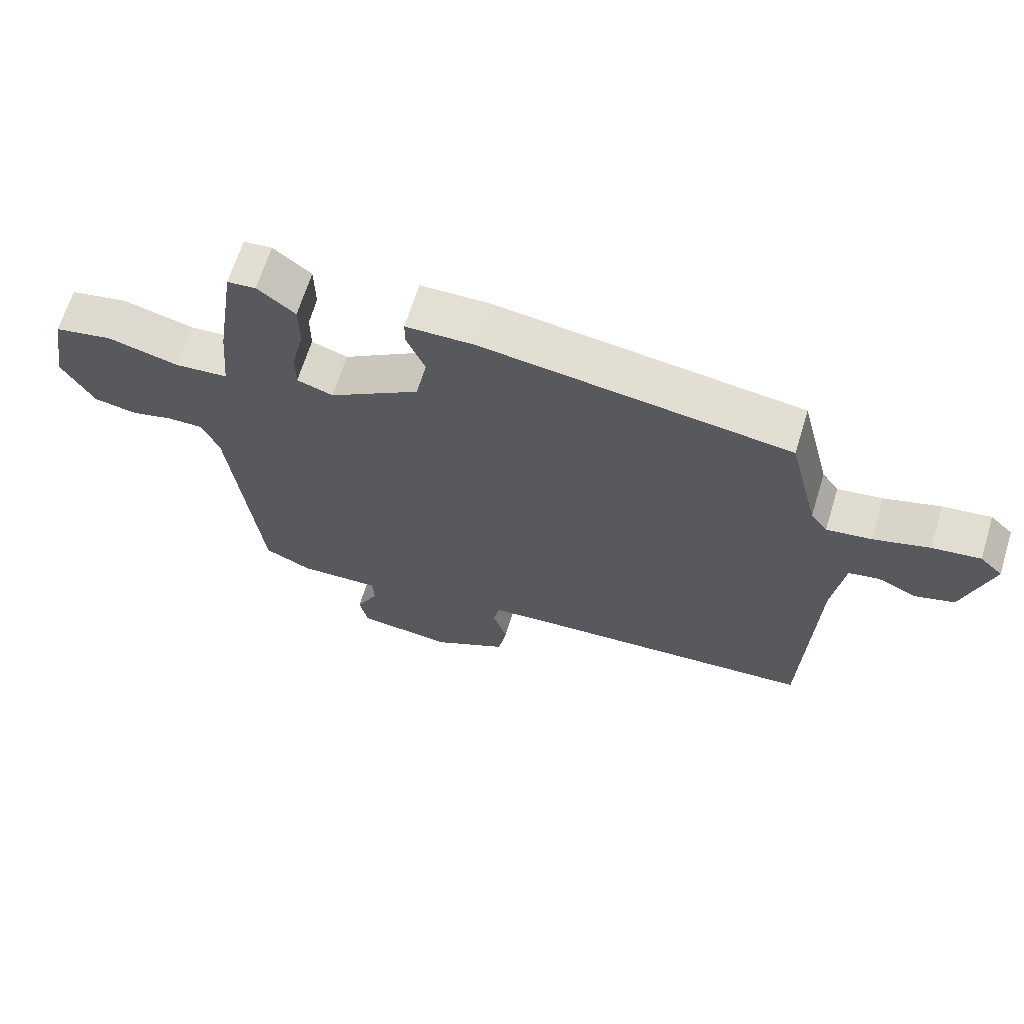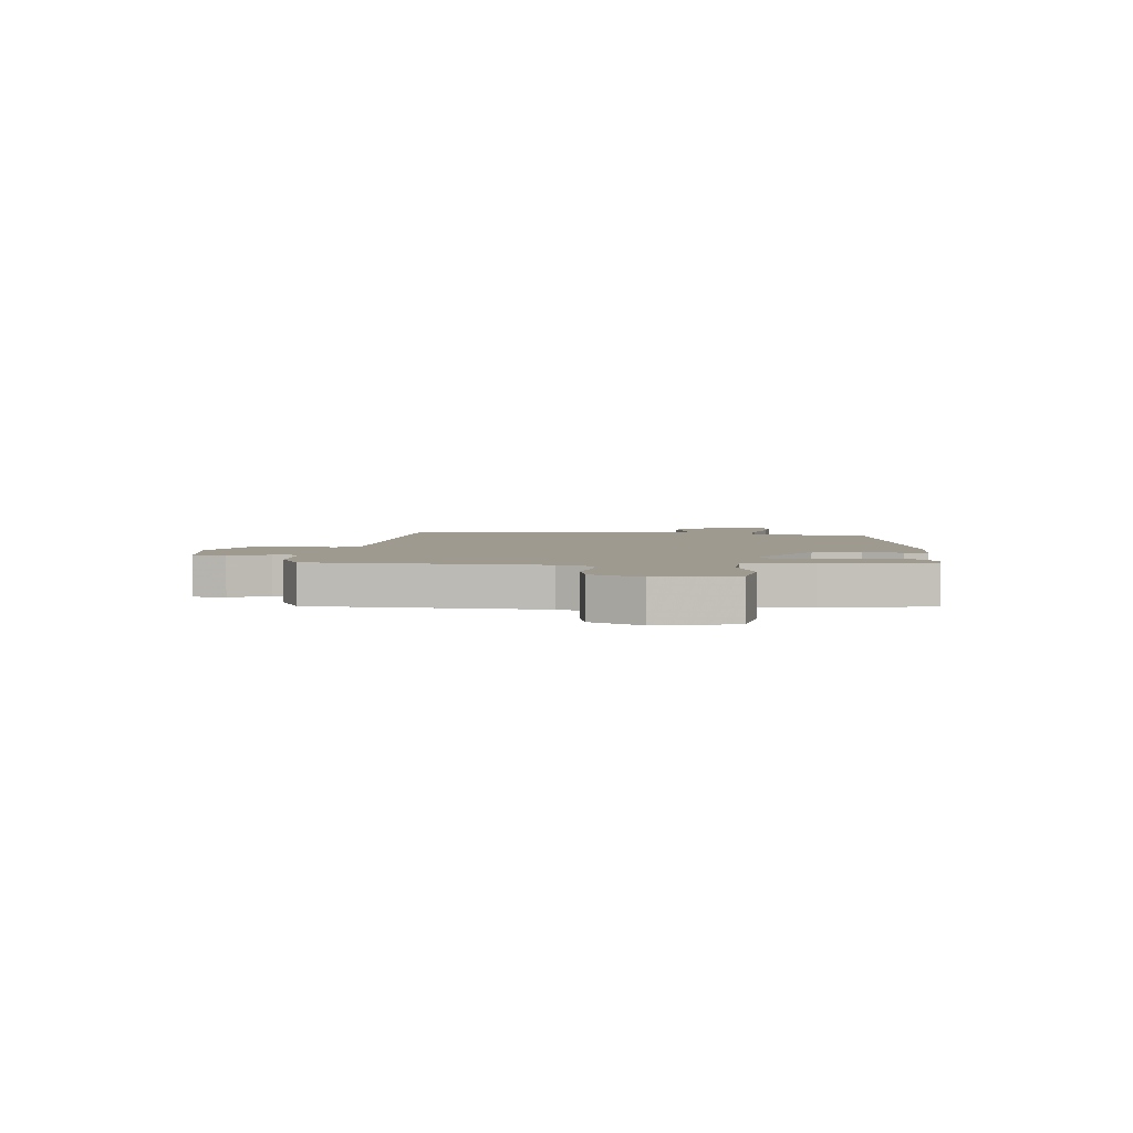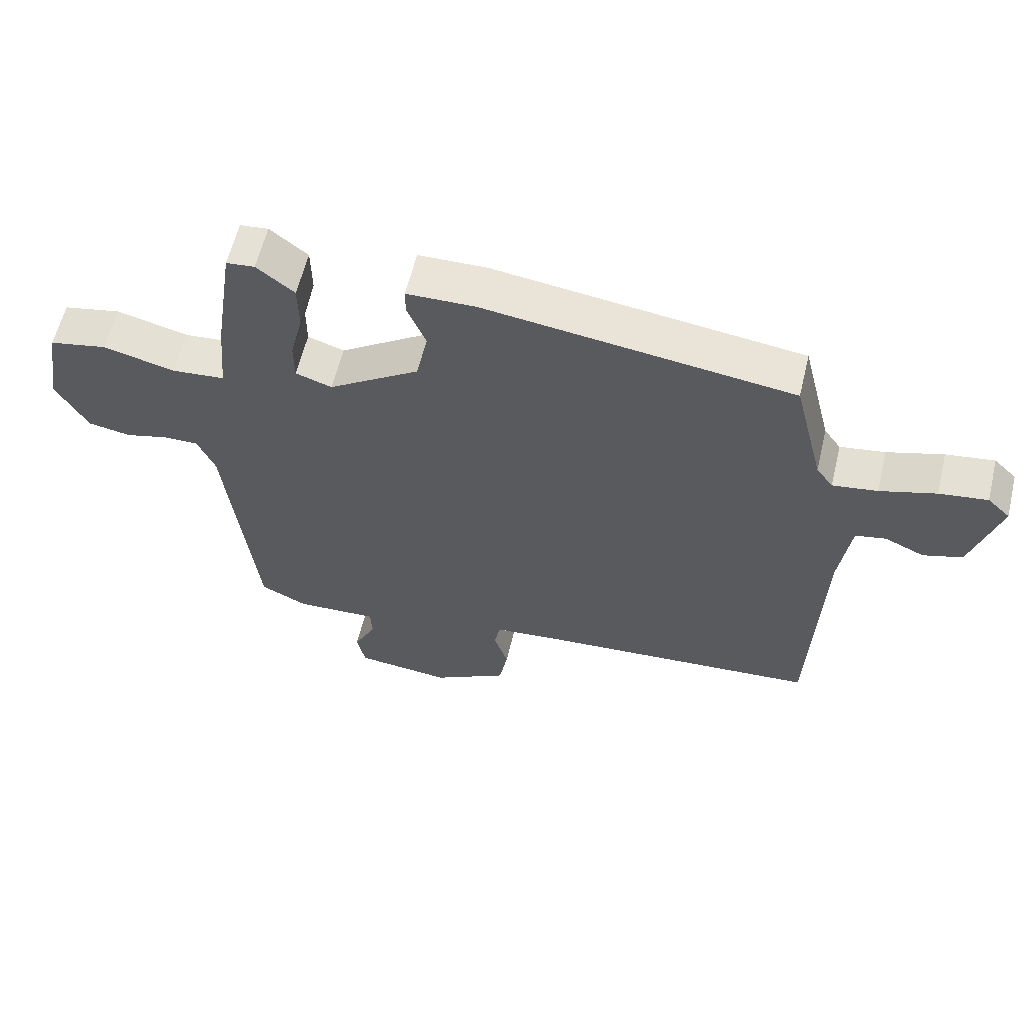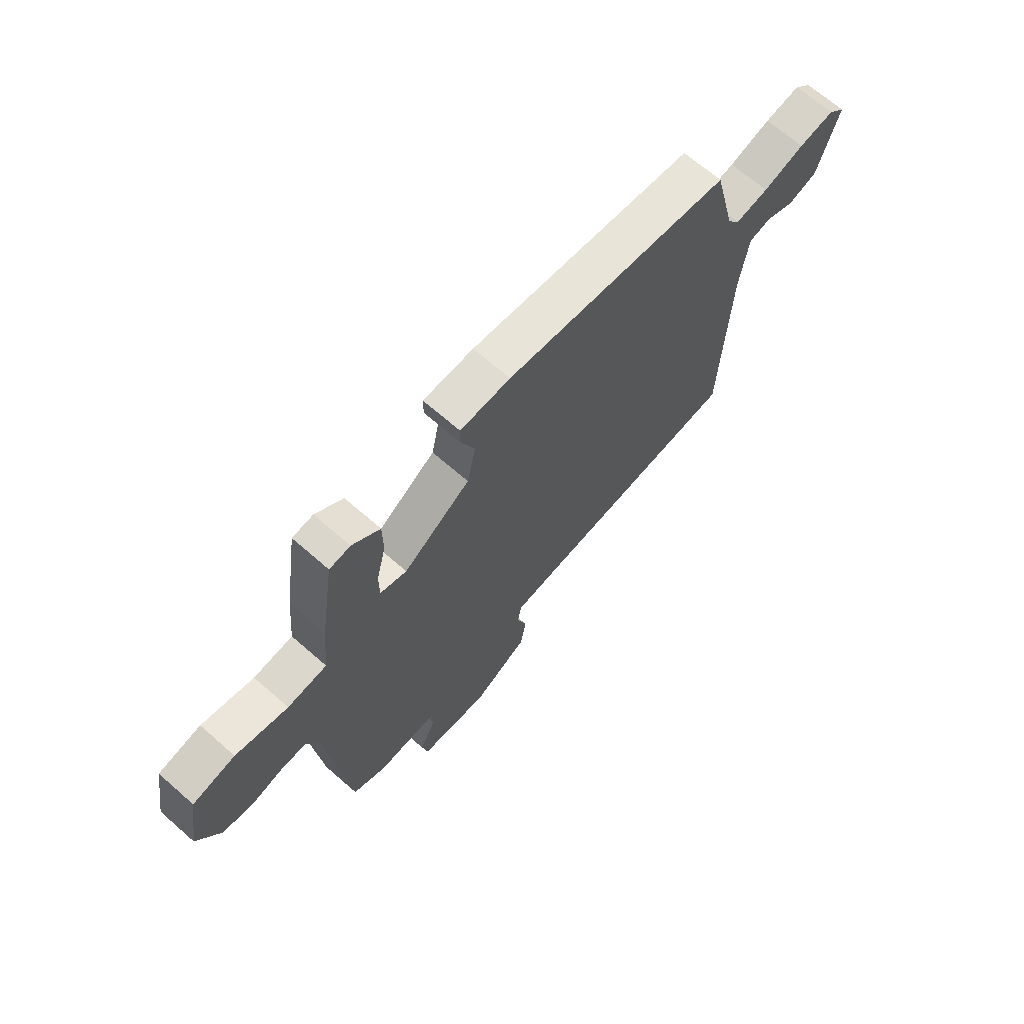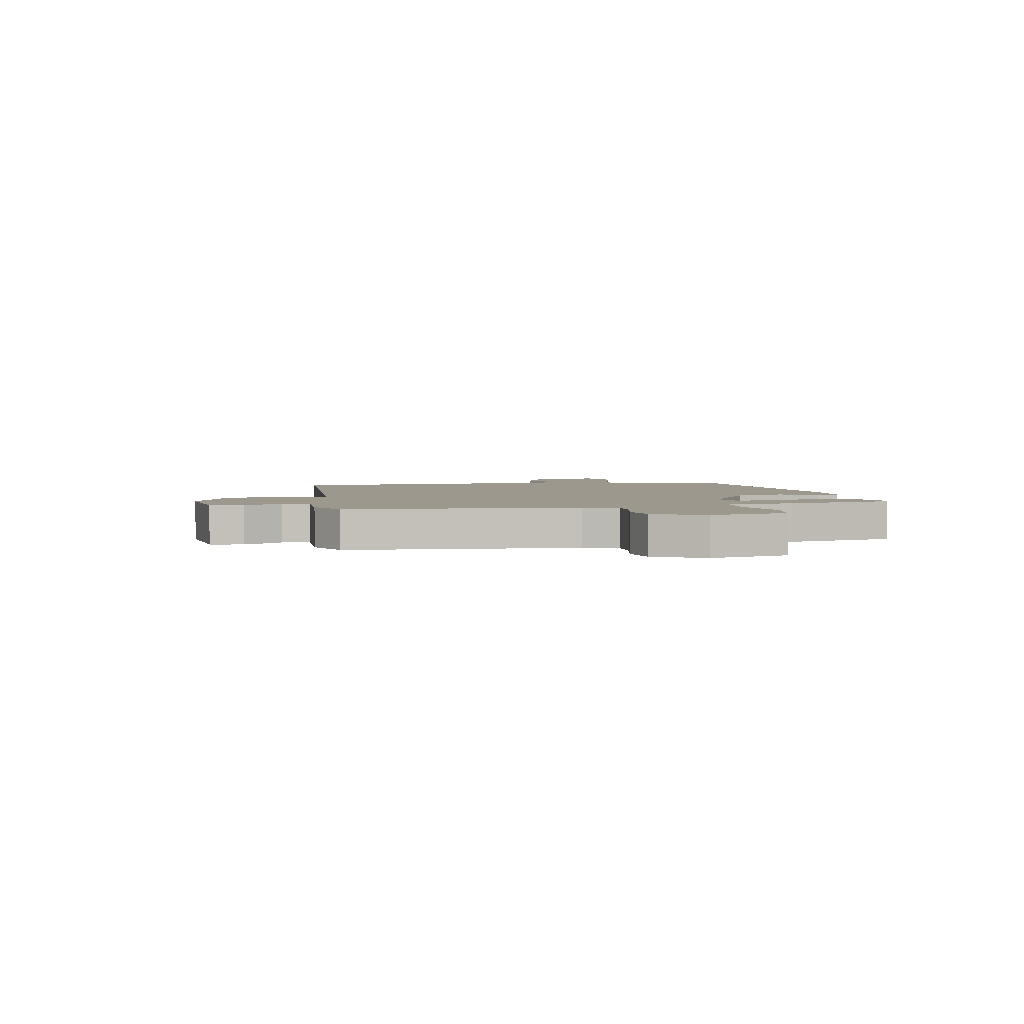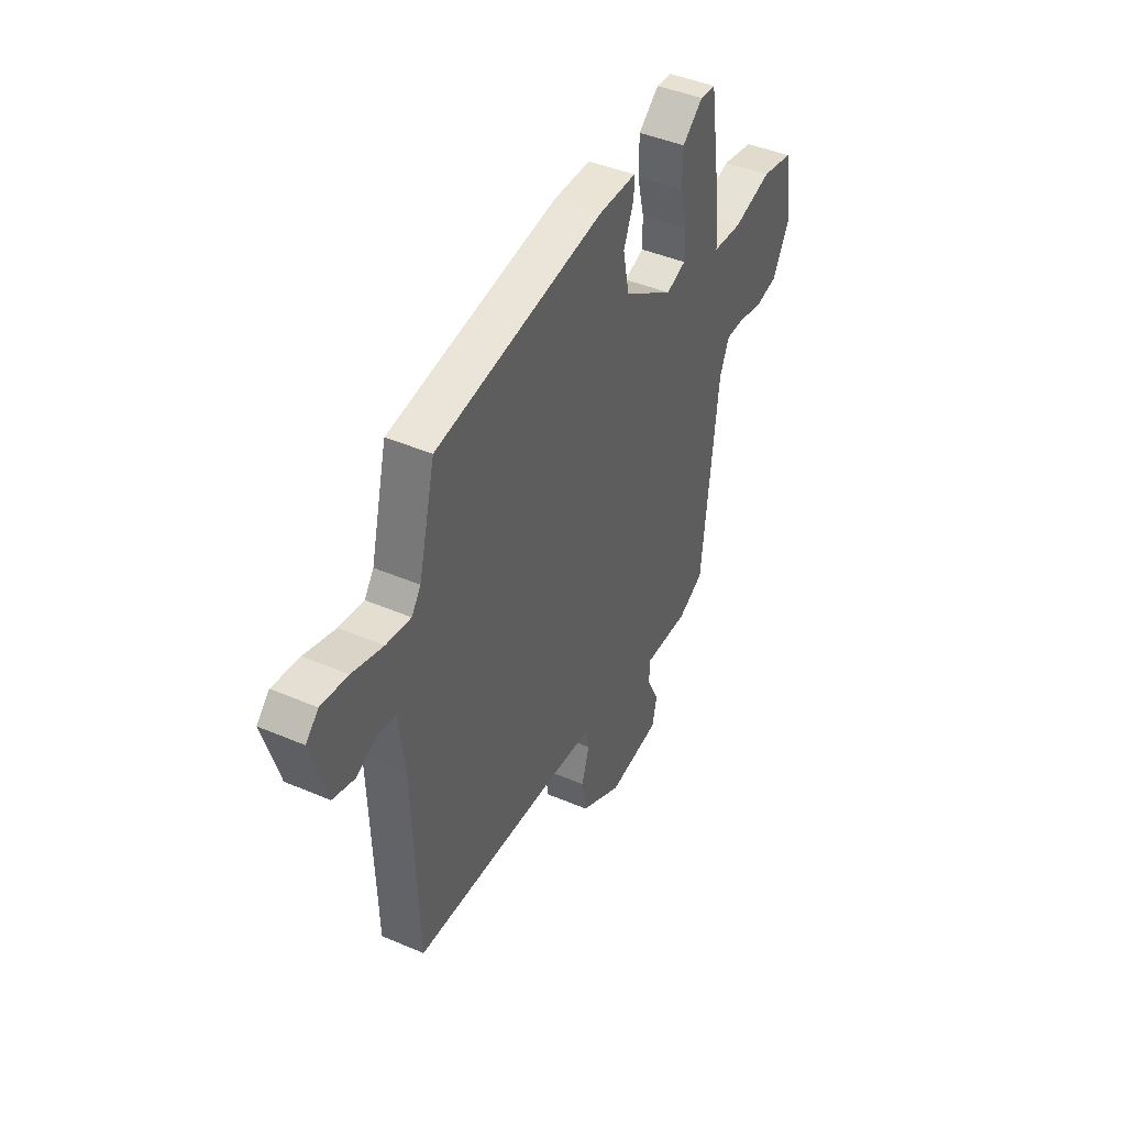
<metadata>
{"format":"obj","ext":"obj","renderer":"f3d","projection":"perspective","resolution":1024,"background":"white","views":[{"elev":66.2,"azim":17.2,"up":"+Z"},{"elev":3.7,"azim":-87.2,"up":"+Y"},{"elev":60.3,"azim":13.6,"up":"+Z"},{"elev":67.7,"azim":-48.7,"up":"+Z"},{"elev":3.2,"azim":-103.0,"up":"+Y"},{"elev":43.7,"azim":116.7,"up":"+Z"}]}
</metadata>
<code>
v -0.481 0.07 -0.5
v -0.525 0.07 -0.084
v -0.552 0.07 -0.022
v -0.606 0.07 -0.023
v -0.673 0.07 -0.041
v -0.739 0.07 -0.029
v -0.788 0.07 0.06
v -0.763 0.07 0.204
v -0.673 0.07 0.223
v -0.563 0.07 0.195
v -0.48 0.07 0.203
v -0.469 0.07 0.326
v -0.439 0.07 0.524
v -0.395 0.07 0.529
v -0.337 0.07 0.483
v -0.336 0.07 0.406
v -0.356 0.07 0.325
v -0.356 0.07 0.262
v -0.3 0.07 0.243
v -0.159 0.07 0.338
v -0.141 0.07 0.426
v -0.17 0.07 0.496
v -0.17 0.07 0.537
v -0.064 0.07 0.54
v 0.41 0.07 0.479
v 0.457 0.07 0.292
v 0.483 0.07 0.256
v 0.552 0.07 0.267
v 0.638 0.07 0.294
v 0.712 0.07 0.305
v 0.747 0.07 0.271
v 0.704 0.07 0.125
v 0.644 0.07 0.106
v 0.583 0.07 0.133
v 0.536 0.07 0.123
v 0.519 0.07 -0.006
v 0.505 0.07 -0.421
v 0.074 0.07 -0.455
v -0.035 0.07 -0.466
v -0.044 0.07 -0.513
v -0.022 0.07 -0.582
v -0.035 0.07 -0.657
v -0.152 0.07 -0.724
v -0.3 0.07 -0.709
v -0.313 0.07 -0.649
v -0.278 0.07 -0.578
v -0.281 0.07 -0.528
v -0.408 0.07 -0.535
v -0.481 0 -0.5
v -0.525 0 -0.084
v -0.552 0 -0.022
v -0.606 0 -0.023
v -0.673 0 -0.041
v -0.739 0 -0.029
v -0.788 0 0.06
v -0.763 0 0.204
v -0.673 0 0.223
v -0.563 0 0.195
v -0.48 0 0.203
v -0.469 0 0.326
v -0.439 0 0.524
v -0.395 0 0.529
v -0.337 0 0.483
v -0.336 0 0.406
v -0.356 0 0.325
v -0.356 0 0.262
v -0.3 0 0.243
v -0.159 0 0.338
v -0.141 0 0.426
v -0.17 0 0.496
v -0.17 0 0.537
v -0.064 0 0.54
v 0.41 0 0.479
v 0.457 0 0.292
v 0.483 0 0.256
v 0.552 0 0.267
v 0.638 0 0.294
v 0.712 0 0.305
v 0.747 0 0.271
v 0.704 0 0.125
v 0.644 0 0.106
v 0.583 0 0.133
v 0.536 0 0.123
v 0.519 0 -0.006
v 0.505 0 -0.421
v 0.074 0 -0.455
v -0.035 0 -0.466
v -0.044 0 -0.513
v -0.022 0 -0.582
v -0.035 0 -0.657
v -0.152 0 -0.724
v -0.3 0 -0.709
v -0.313 0 -0.649
v -0.278 0 -0.578
v -0.281 0 -0.528
v -0.408 0 -0.535
f 47 48 1 2
f 43 44 45 46
f 43 46 47
f 40 41 42 43
f 39 40 43 47
f 36 37 38
f 35 36 38 39
f 31 32 33 34
f 31 34 35
f 28 29 30 31
f 27 28 31 35
f 26 27 35 39
f 21 22 23 24
f 20 21 24 25
f 19 20 25 26
f 14 15 16 17
f 14 17 18
f 11 12 13 14
f 11 14 18
f 7 8 9 10
f 7 10 11
f 4 5 6 7
f 3 4 7 11
f 19 26 39 47
f 11 18 19 47
f 2 3 11 47
f 50 49 96 95
f 94 93 92 91
f 95 94 91
f 91 90 89 88
f 95 91 88 87
f 86 85 84
f 87 86 84 83
f 82 81 80 79
f 83 82 79
f 79 78 77 76
f 83 79 76 75
f 87 83 75 74
f 72 71 70 69
f 73 72 69 68
f 74 73 68 67
f 65 64 63 62
f 66 65 62
f 62 61 60 59
f 66 62 59
f 58 57 56 55
f 59 58 55
f 55 54 53 52
f 59 55 52 51
f 95 87 74 67
f 95 67 66 59
f 95 59 51 50
f 1 49 50 2
f 2 50 51 3
f 3 51 52 4
f 4 52 53 5
f 5 53 54 6
f 6 54 55 7
f 7 55 56 8
f 8 56 57 9
f 9 57 58 10
f 10 58 59 11
f 11 59 60 12
f 12 60 61 13
f 13 61 62 14
f 14 62 63 15
f 15 63 64 16
f 16 64 65 17
f 17 65 66 18
f 18 66 67 19
f 19 67 68 20
f 20 68 69 21
f 21 69 70 22
f 22 70 71 23
f 23 71 72 24
f 24 72 73 25
f 25 73 74 26
f 26 74 75 27
f 27 75 76 28
f 28 76 77 29
f 29 77 78 30
f 30 78 79 31
f 31 79 80 32
f 32 80 81 33
f 33 81 82 34
f 34 82 83 35
f 35 83 84 36
f 36 84 85 37
f 37 85 86 38
f 38 86 87 39
f 39 87 88 40
f 40 88 89 41
f 41 89 90 42
f 42 90 91 43
f 43 91 92 44
f 44 92 93 45
f 45 93 94 46
f 46 94 95 47
f 47 95 96 48
f 48 96 49 1

</code>
